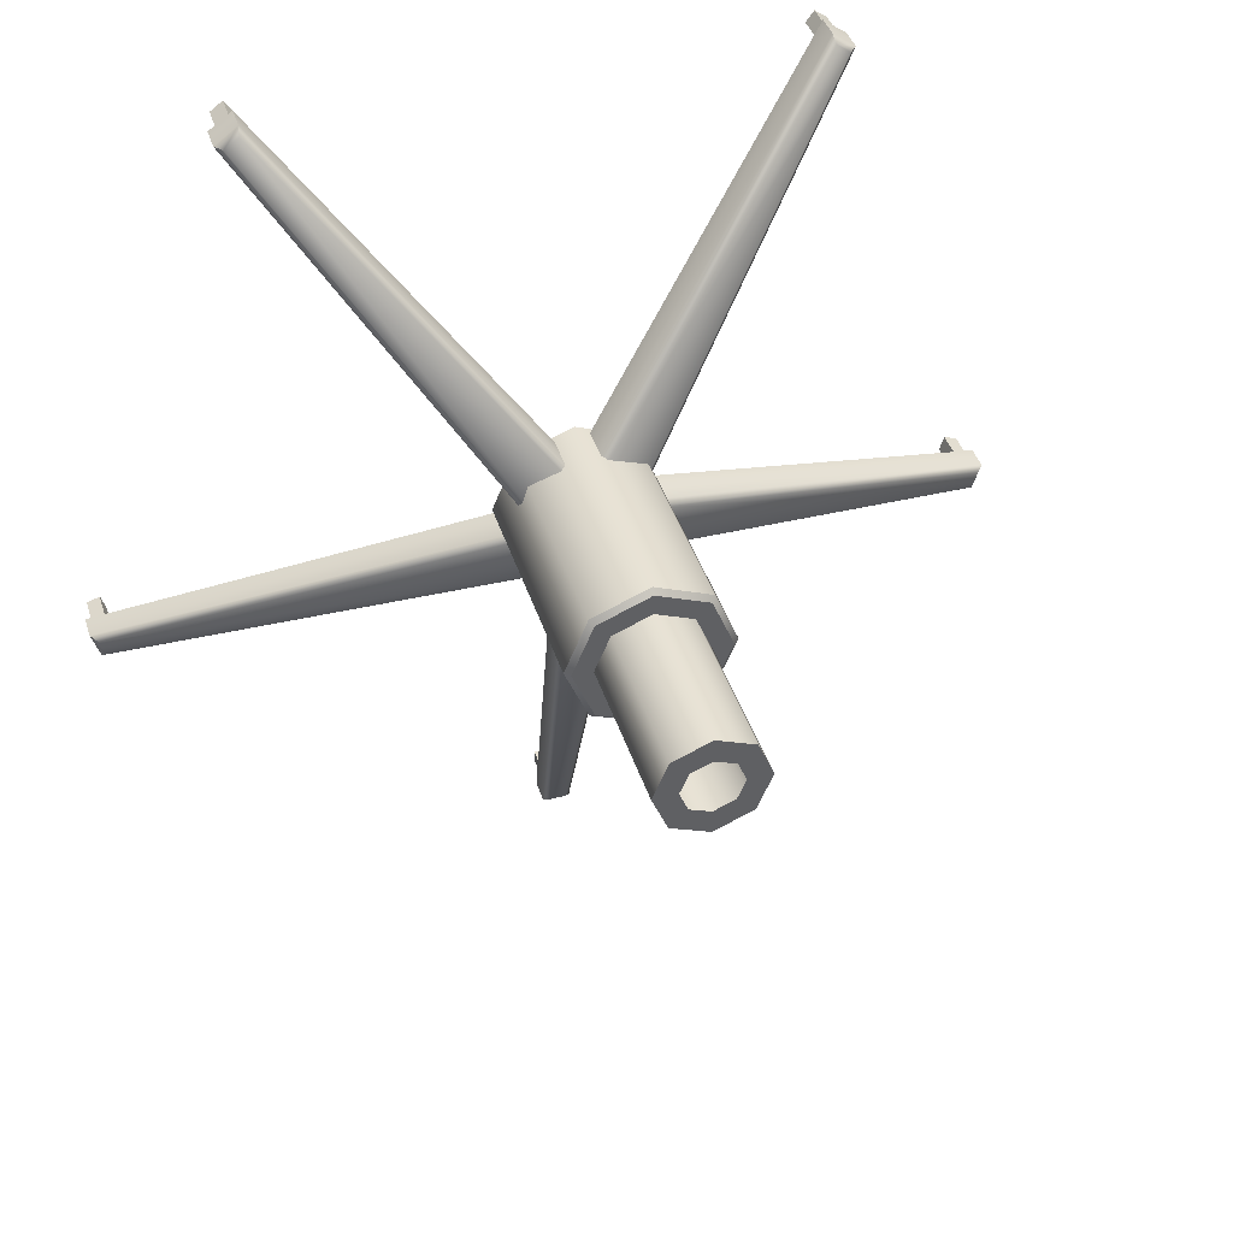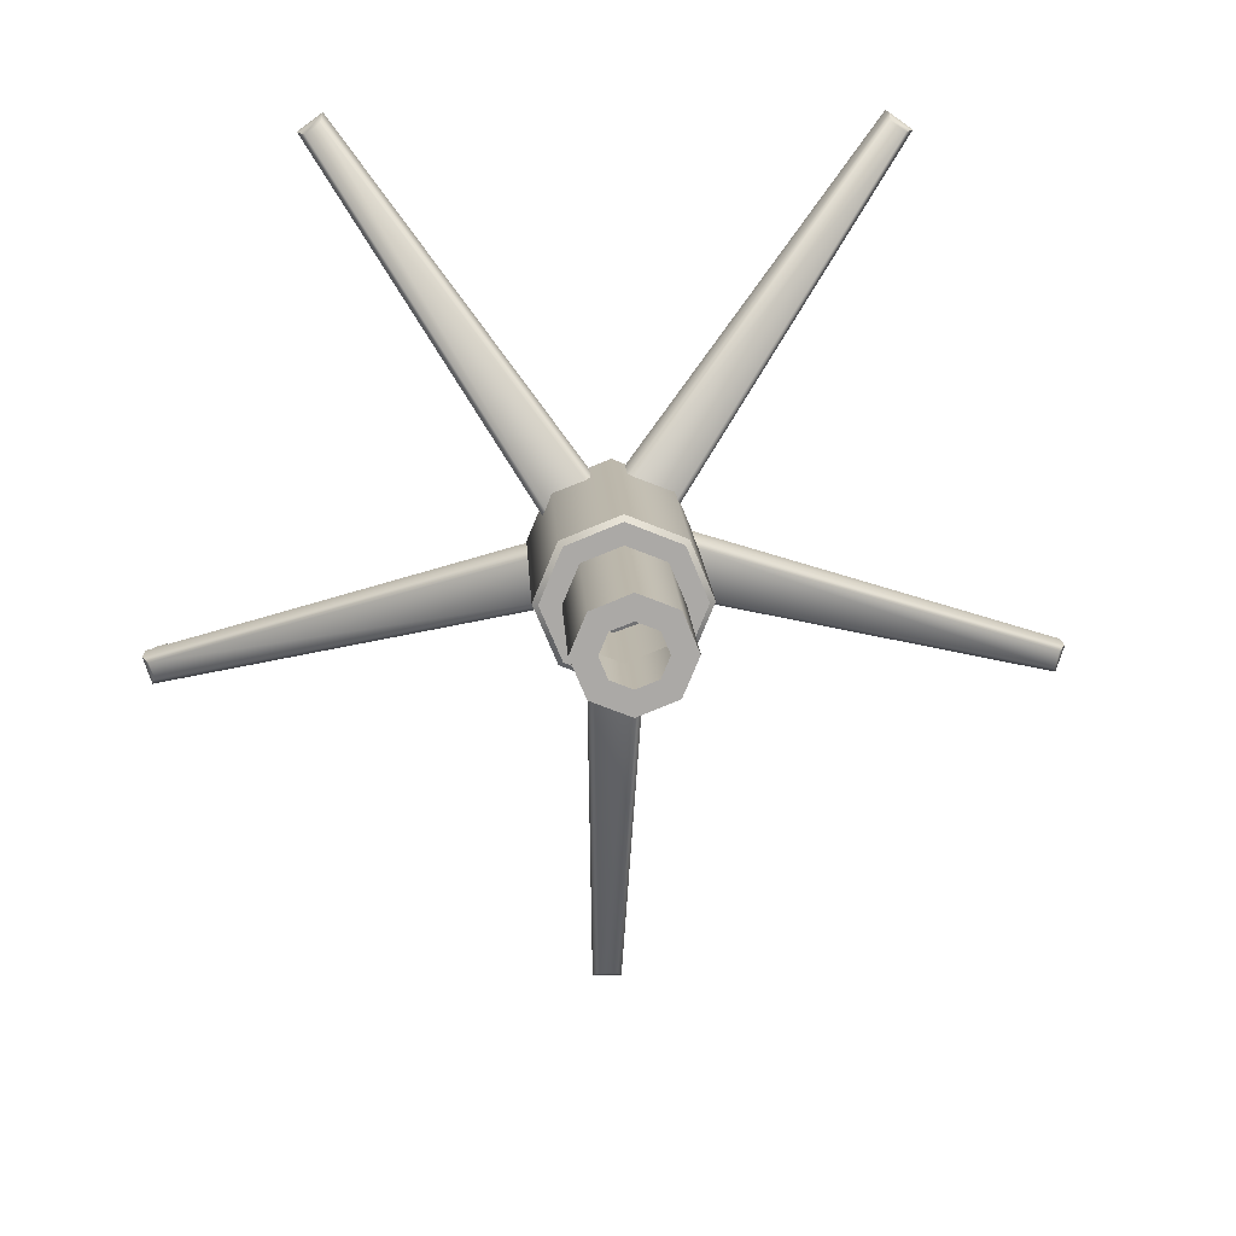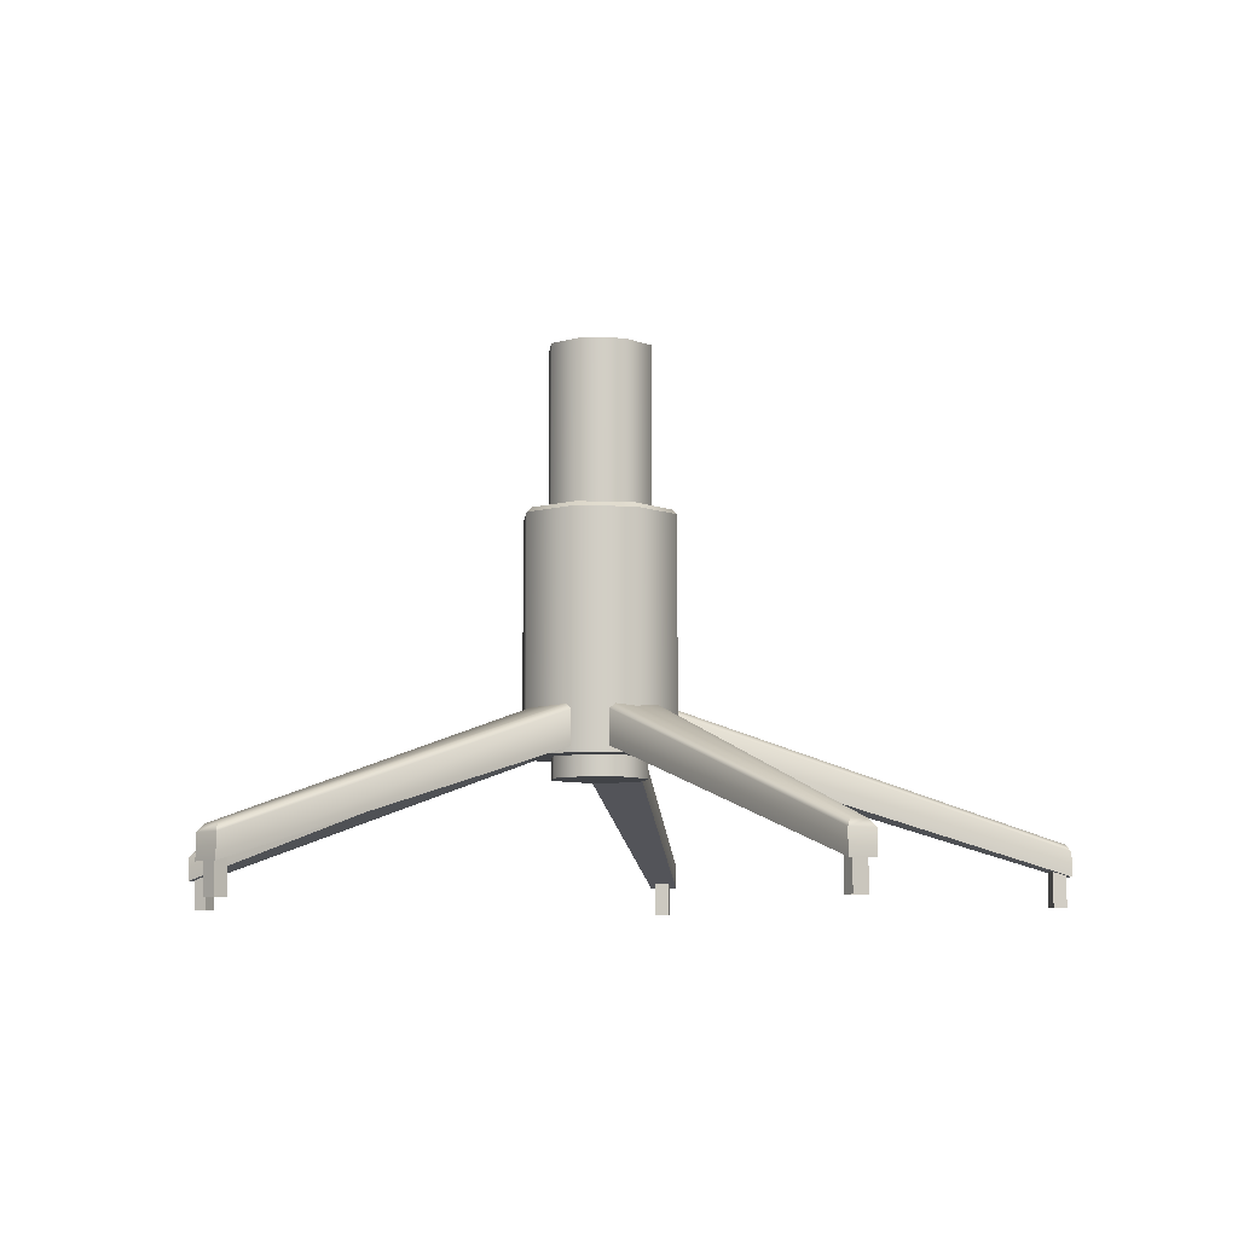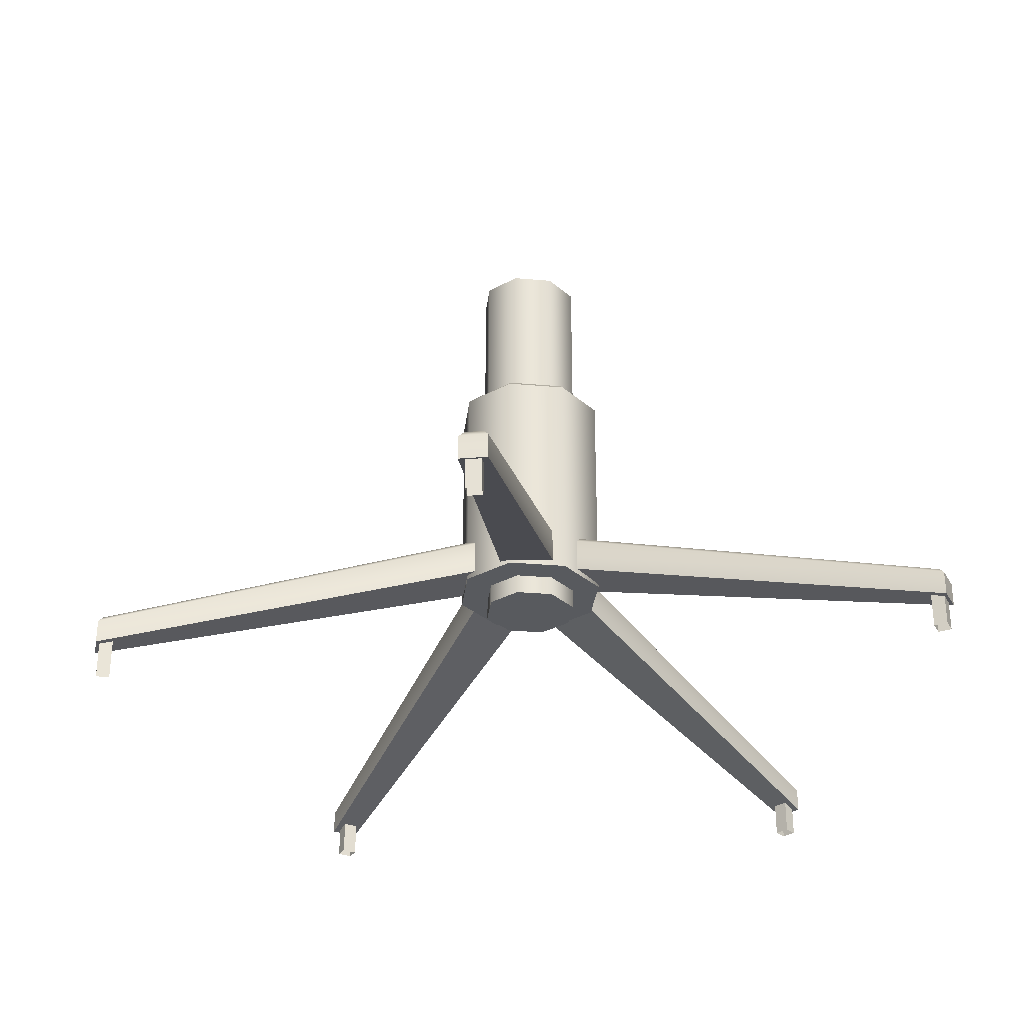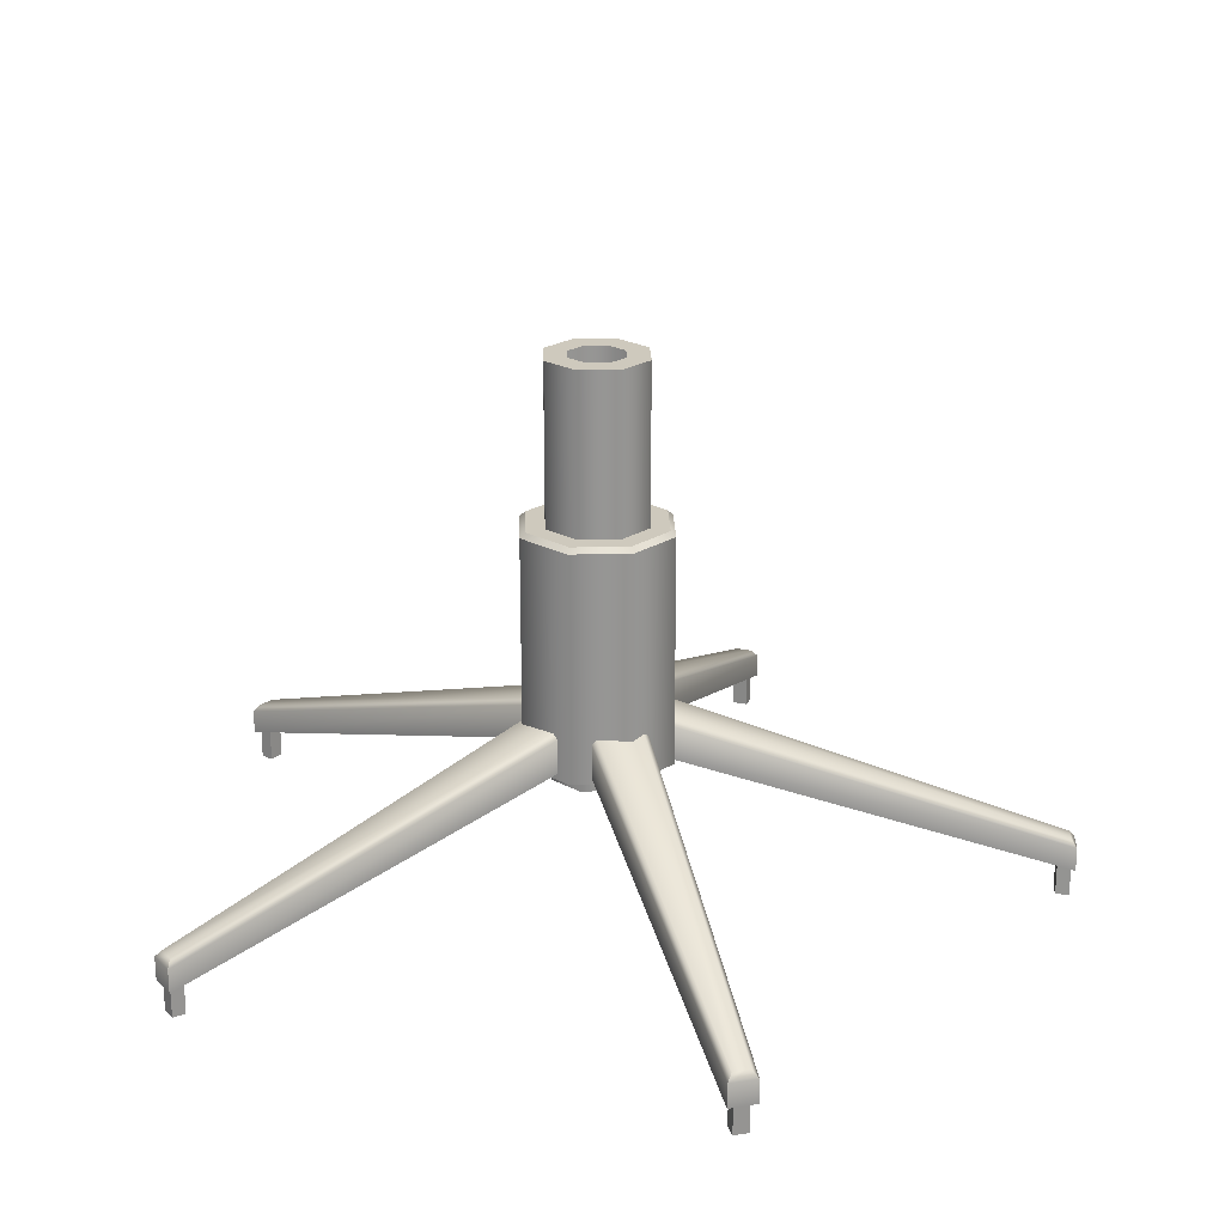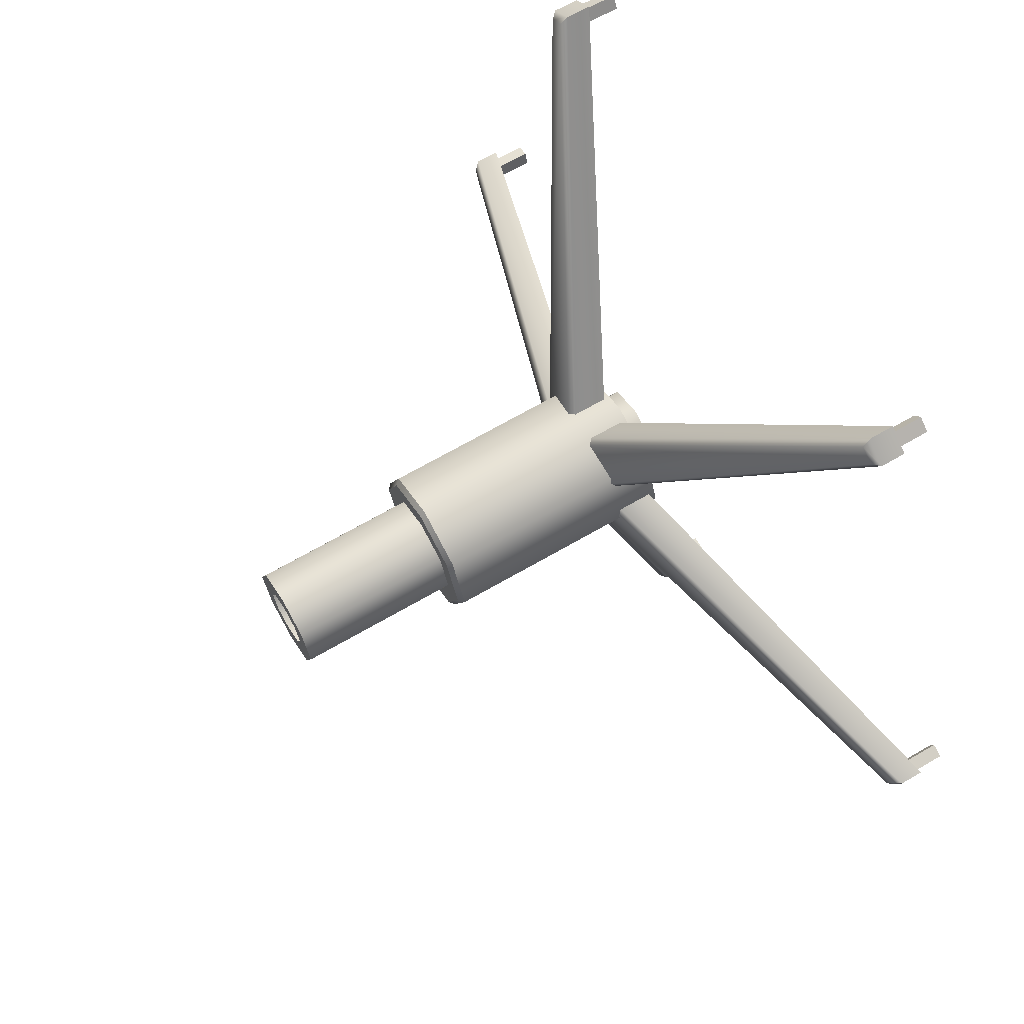
<metadata>
{"format":"obj","ext":"obj","renderer":"f3d","projection":"perspective","resolution":1024,"background":"white","views":[{"elev":40.7,"azim":163.1,"up":"+Z"},{"elev":14.7,"azim":177.2,"up":"+Z"},{"elev":-7.3,"azim":152.5,"up":"+Y"},{"elev":-31.0,"azim":-29.2,"up":"+Y"},{"elev":22.7,"azim":20.7,"up":"+Y"},{"elev":66.2,"azim":-120.5,"up":"+Z"}]}
</metadata>
<code>
o Gaming_Chair_Base_Bottom_2
v 0.01645 0.5004 0.01547
v 0.02297 0.5004 -0.000286
v 0.01645 0.5004 -0.01604
v 0.02985 0.5004 0.02863
v 0.04182 0.5004 -0.000287
v 0.02985 0.5004 -0.0292
v 0.02985 0.372 0.02863
v 0.04182 0.372 -0.000287
v 0.02985 0.372 -0.0292
v 0.02755 0.1841 0.02694
v 0.03863 0.1841 0.000191
v 0.02755 0.1841 -0.02656
v -0 0.5004 0.02199
v -0.01645 0.5004 0.01547
v -0.02297 0.5004 -0.000286
v -0.01645 0.5004 -0.01604
v 0 0.5004 -0.02256
v -0 0.5004 0.0406
v -0.02985 0.5004 0.02863
v -0.04182 0.5004 -0.000287
v -0.02985 0.5004 -0.0292
v 0 0.5004 -0.04117
v -0 0.372 0.0406
v -0.02985 0.372 0.02863
v -0.04182 0.372 -0.000287
v -0.02985 0.372 -0.0292
v 0 0.372 -0.04117
v -0 0.1841 0.03807
v -0.02755 0.1841 0.02694
v -0.03863 0.1841 0.000191
v -0.02755 0.1841 -0.02656
v 0 0.1841 -0.03769
v 0.005974 0.108 -0.3537
v 0.005975 0.108 -0.3645
v 0.005974 0.07282 -0.3537
v 0.005975 0.07282 -0.3645
v 0 0.108 -0.3537
v -0.005974 0.108 -0.3537
v -0.005974 0.108 -0.3645
v 0 0.07282 -0.3537
v -0.005974 0.07282 -0.3537
v -0.005974 0.07282 -0.3645
v 0.3383 0.108 -0.1036
v 0.3485 0.108 -0.1069
v 0.3383 0.07282 -0.1036
v 0.3485 0.07282 -0.1069
v 0.3364 0.108 -0.1093
v 0.3346 0.108 -0.115
v 0.3448 0.108 -0.1183
v 0.3364 0.07282 -0.1093
v 0.3346 0.07282 -0.115
v 0.3448 0.07282 -0.1183
v -0.005201 0.1994 0.02676
v 0.207 0.09614 0.3037
v 0.2031 0.108 0.2897
v 0.2094 0.108 0.2984
v 0.2031 0.07282 0.2897
v 0.2094 0.07282 0.2984
v 0.03291 0.1994 -0.000926
v 0.2249 0.09614 0.2907
v 0.2079 0.108 0.2862
v 0.2127 0.108 0.2827
v 0.2191 0.108 0.2913
v 0.2079 0.07282 0.2862
v 0.2127 0.07282 0.2827
v 0.2191 0.07282 0.2913
v -0.2127 0.108 0.2827
v -0.2191 0.108 0.2913
v -0.2127 0.07282 0.2827
v -0.2191 0.07282 0.2913
v -0.2079 0.108 0.2862
v -0.2031 0.108 0.2897
v -0.2094 0.108 0.2984
v -0.2079 0.07282 0.2862
v -0.2031 0.07282 0.2897
v -0.2094 0.07282 0.2984
v -0.3346 0.108 -0.115
v -0.3448 0.108 -0.1183
v -0.3346 0.07282 -0.115
v -0.3448 0.07282 -0.1183
v -0.3364 0.108 -0.1093
v -0.3383 0.108 -0.1036
v -0.3485 0.108 -0.1069
v -0.3364 0.07282 -0.1093
v -0.3383 0.07282 -0.1036
v -0.3485 0.07282 -0.1069
v -0.005201 0.2279 0.02676
v -0.001722 0.2323 0.02423
v 0.208 0.1212 0.2979
v 0.207 0.1154 0.3037
v 0.02943 0.2323 0.001604
v 0.03291 0.2278 -0.000926
v 0.2191 0.1212 0.2898
v 0.2249 0.1154 0.2907
v 0.02385 0.1994 0.01322
v 0.3528 0.09614 -0.103
v 0.009289 0.1994 -0.03158
v 0.346 0.09614 -0.124
v 0.02385 0.2279 0.01322
v 0.02252 0.2323 0.009126
v 0.3476 0.1212 -0.1057
v 0.3528 0.1154 -0.103
v 0.01062 0.2323 -0.02749
v 0.009289 0.2278 -0.03158
v 0.3433 0.1212 -0.1188
v 0.346 0.1154 -0.124
v 0.01994 0.1994 -0.01859
v 0.01105 0.09614 -0.3674
v -0.02717 0.1994 -0.01859
v -0.01105 0.09614 -0.3674
v 0.01994 0.2279 -0.01859
v 0.01564 0.2323 -0.01859
v 0.006851 0.1212 -0.3633
v 0.01105 0.1154 -0.3674
v -0.02286 0.2323 -0.01859
v -0.02717 0.2278 -0.01859
v -0.006934 0.1212 -0.3633
v -0.01105 0.1154 -0.3674
v -0.01152 0.1994 -0.02471
v -0.346 0.09614 -0.124
v -0.02608 0.1994 0.02009
v -0.3528 0.09614 -0.103
v -0.01152 0.2279 -0.02471
v -0.01285 0.2323 -0.02062
v -0.3434 0.1212 -0.1188
v -0.346 0.1154 -0.124
v -0.02475 0.2323 0.016
v -0.02608 0.2278 0.02009
v -0.3476 0.1212 -0.1057
v -0.3528 0.1154 -0.103
v -0.02706 0.1994 0.003324
v -0.2249 0.09614 0.2907
v 0.01105 0.1994 0.03101
v -0.207 0.09614 0.3037
v -0.02706 0.2279 0.003324
v -0.02358 0.2323 0.005851
v -0.2191 0.1212 0.2899
v -0.2249 0.1154 0.2907
v 0.007568 0.2323 0.02848
v 0.01105 0.2278 0.03101
v -0.2079 0.1212 0.298
v -0.207 0.1154 0.3037
v 0.04415 0.3681 0.04326
v 0.04111 0.372 0.04015
v 0.06199 0.3681 0.000191
v 0.05769 0.372 8.9e-05
v 0.04415 0.3681 -0.04288
v 0.04109 0.372 -0.03996
v -0 0.372 0.05676
v -0 0.3681 0.0611
v -0.04111 0.372 0.04015
v -0.04415 0.3681 0.04326
v -0.05769 0.372 8.9e-05
v -0.06199 0.3681 0.000191
v -0.04109 0.372 -0.03996
v -0.04415 0.3681 -0.04288
v 0 0.3681 -0.06072
v 0 0.372 -0.05656
v 0.04415 0.1841 0.04326
v -0 0.1841 0.0611
v 0.06199 0.1841 0.000191
v 0.04415 0.1841 -0.04288
v 0 0.1841 -0.06072
v -0.04415 0.1841 0.04326
v -0.06199 0.1841 0.000191
v -0.04415 0.1841 -0.04288
v -0 0.1676 0.03807
v 0 0.1676 -0.03769
v 0.02755 0.1676 0.02694
v 0.03863 0.1676 0.000191
v 0.02755 0.1676 -0.02656
v -0.02755 0.1676 0.02694
v -0.03863 0.1676 0.000191
v -0.02755 0.1676 -0.02656
f 3 6 22 17
f 1 4 5 2
f 13 18 4 1
f 2 5 6 3
f 6 9 27 22
f 4 7 8 5
f 5 8 9 6
f 18 23 7 4
f 147 162 163 157
f 143 159 161 145
f 23 24 151 149
f 23 149 144 7
f 8 146 148 9
f 7 144 146 8
f 9 148 158 27
f 145 161 162 147
f 32 12 171 168
f 16 17 22 21
f 14 15 20 19
f 13 14 19 18
f 15 16 21 20
f 21 22 27 26
f 19 20 25 24
f 20 21 26 25
f 18 19 24 23
f 156 157 163 166
f 150 152 164 160
f 154 156 166 165
f 25 26 155 153
f 152 154 165 164
f 26 27 158 155
f 24 25 153 151
f 29 30 173 172
f 39 34 36 42
f 37 40 35 33
f 33 35 36 34
f 37 38 41 40
f 38 39 42 41
f 49 44 46 52
f 47 50 45 43
f 43 45 46 44
f 47 48 51 50
f 48 49 52 51
f 63 56 58 66
f 54 53 59 60
f 61 64 57 55
f 55 57 58 56
f 61 62 65 64
f 62 63 66 65
f 90 54 60 94
f 73 68 70 76
f 71 74 69 67
f 67 69 70 68
f 71 72 75 74
f 72 73 76 75
f 83 78 80 86
f 81 84 79 77
f 77 79 80 78
f 81 82 85 84
f 82 83 86 85
f 92 94 60 59
f 91 88 89 93
f 89 88 87 90
f 94 92 91 93
f 93 89 90 94
f 53 54 90 87
f 96 95 97 98
f 102 96 98 106
f 104 106 98 97
f 103 100 101 105
f 101 100 99 102
f 106 104 103 105
f 105 101 102 106
f 95 96 102 99
f 108 107 109 110
f 114 108 110 118
f 116 118 110 109
f 115 112 113 117
f 113 112 111 114
f 118 116 115 117
f 117 113 114 118
f 107 108 114 111
f 120 119 121 122
f 126 120 122 130
f 128 130 122 121
f 127 124 125 129
f 125 124 123 126
f 130 128 127 129
f 129 125 126 130
f 119 120 126 123
f 132 131 133 134
f 138 132 134 142
f 140 142 134 133
f 139 136 137 141
f 137 136 135 138
f 142 140 139 141
f 141 137 138 142
f 131 132 138 135
f 144 149 150 143
f 146 144 143 145
f 148 146 145 147
f 158 148 147 157
f 152 150 149 151
f 154 152 151 153
f 156 154 153 155
f 157 156 155 158
f 150 160 159 143
f 28 10 159 160
f 10 11 161 159
f 11 12 162 161
f 12 32 163 162
f 29 28 160 164
f 30 29 164 165
f 31 30 165 166
f 32 31 166 163
f 169 167 168 171 170
f 172 173 174 168 167
f 11 10 169 170
f 30 31 174 173
f 28 29 172 167
f 12 11 170 171
f 10 28 167 169
f 31 32 168 174

</code>
